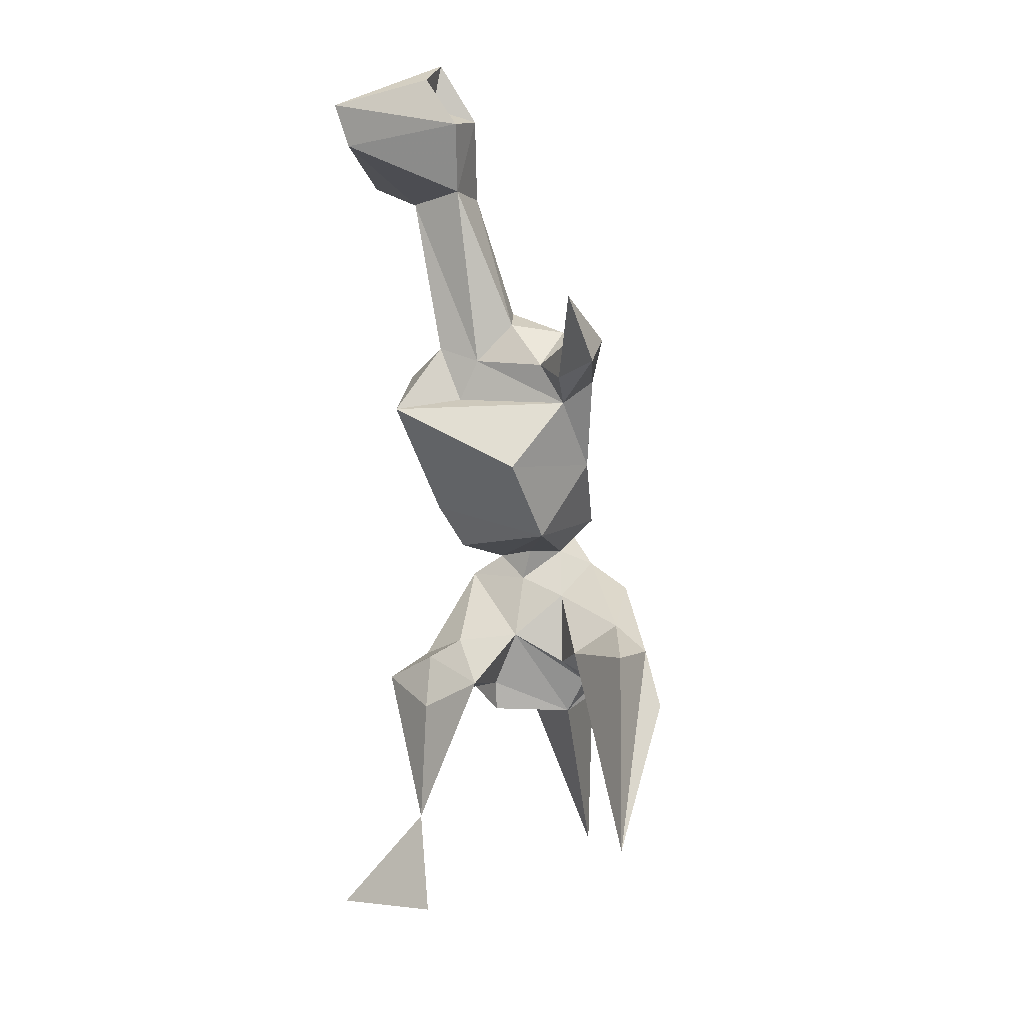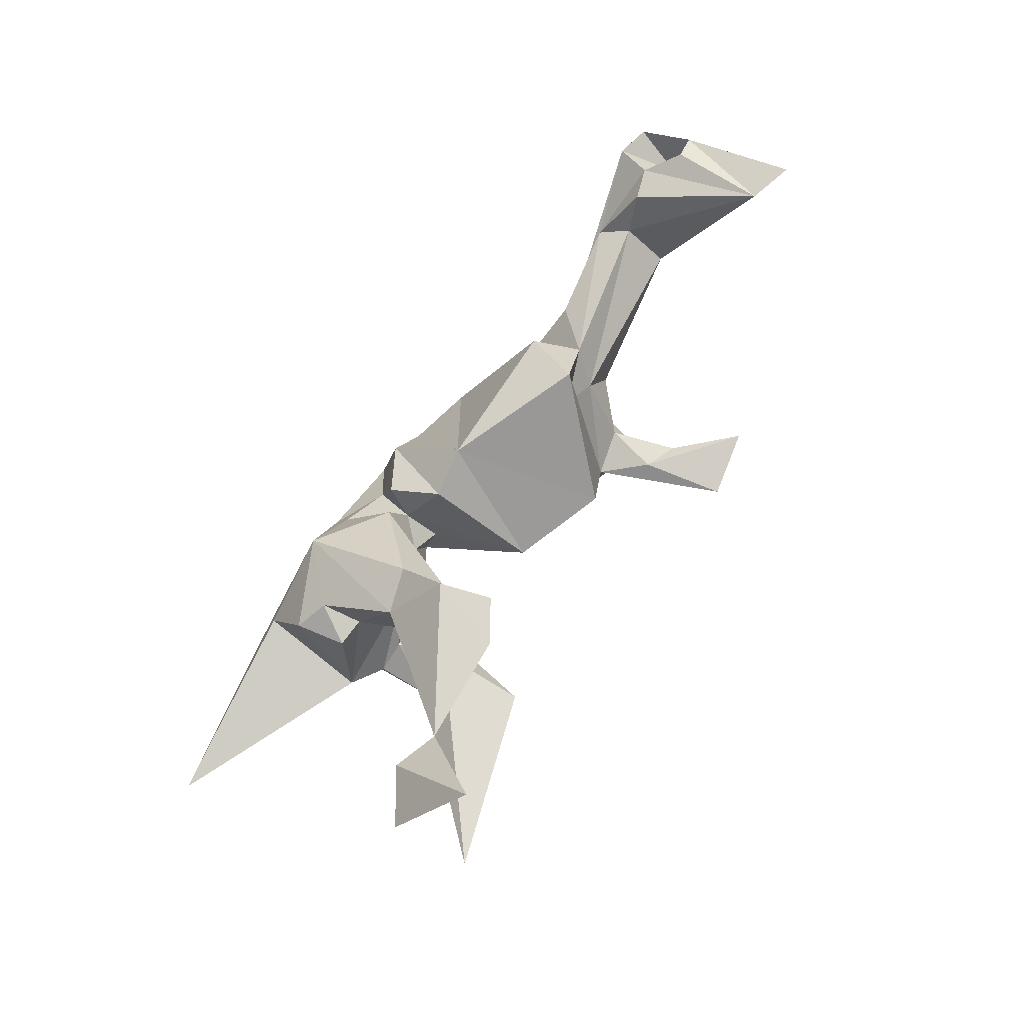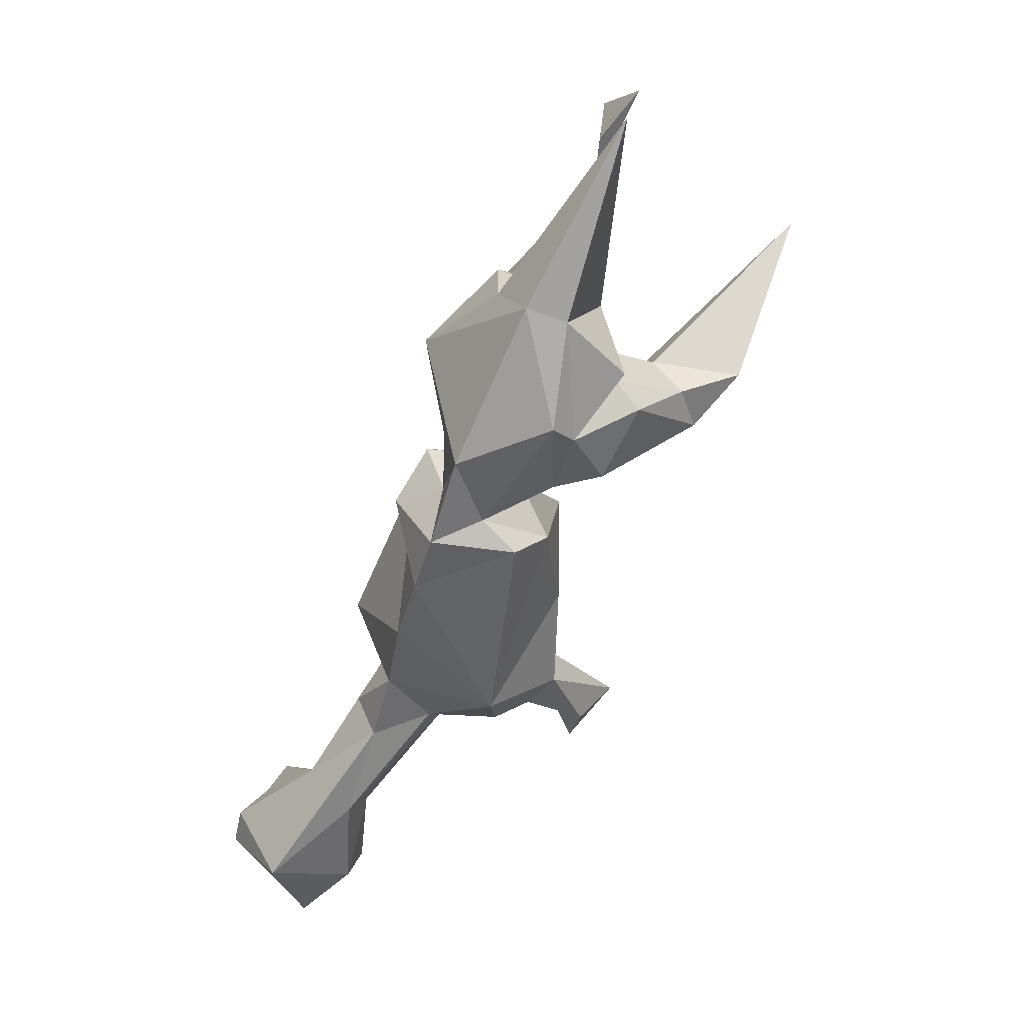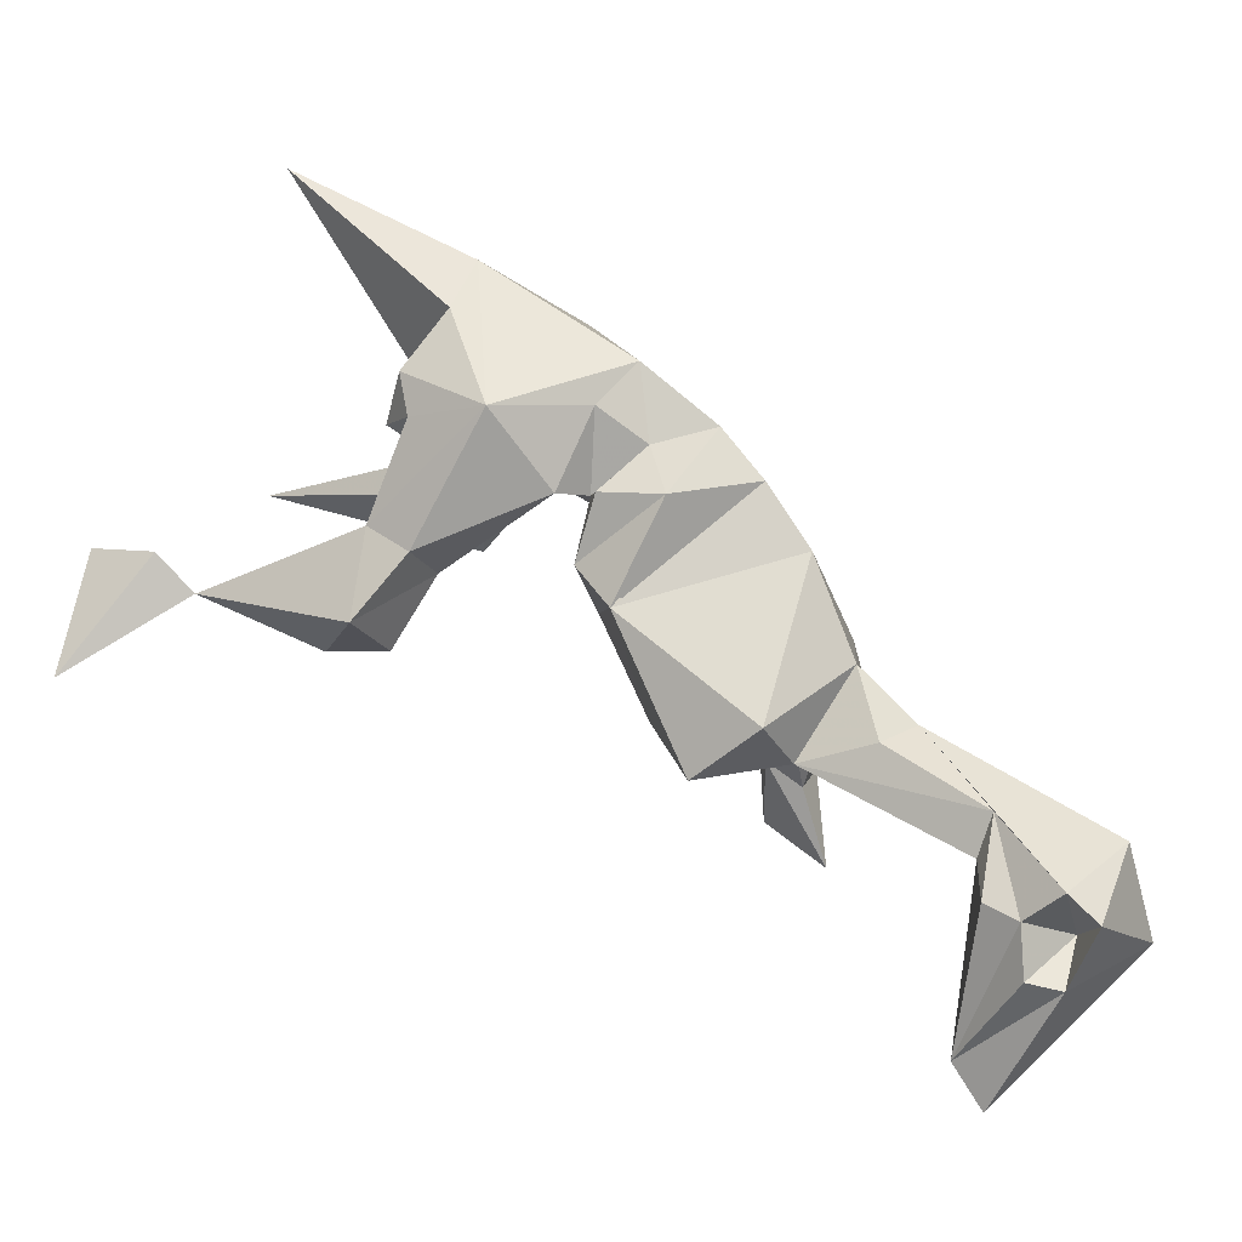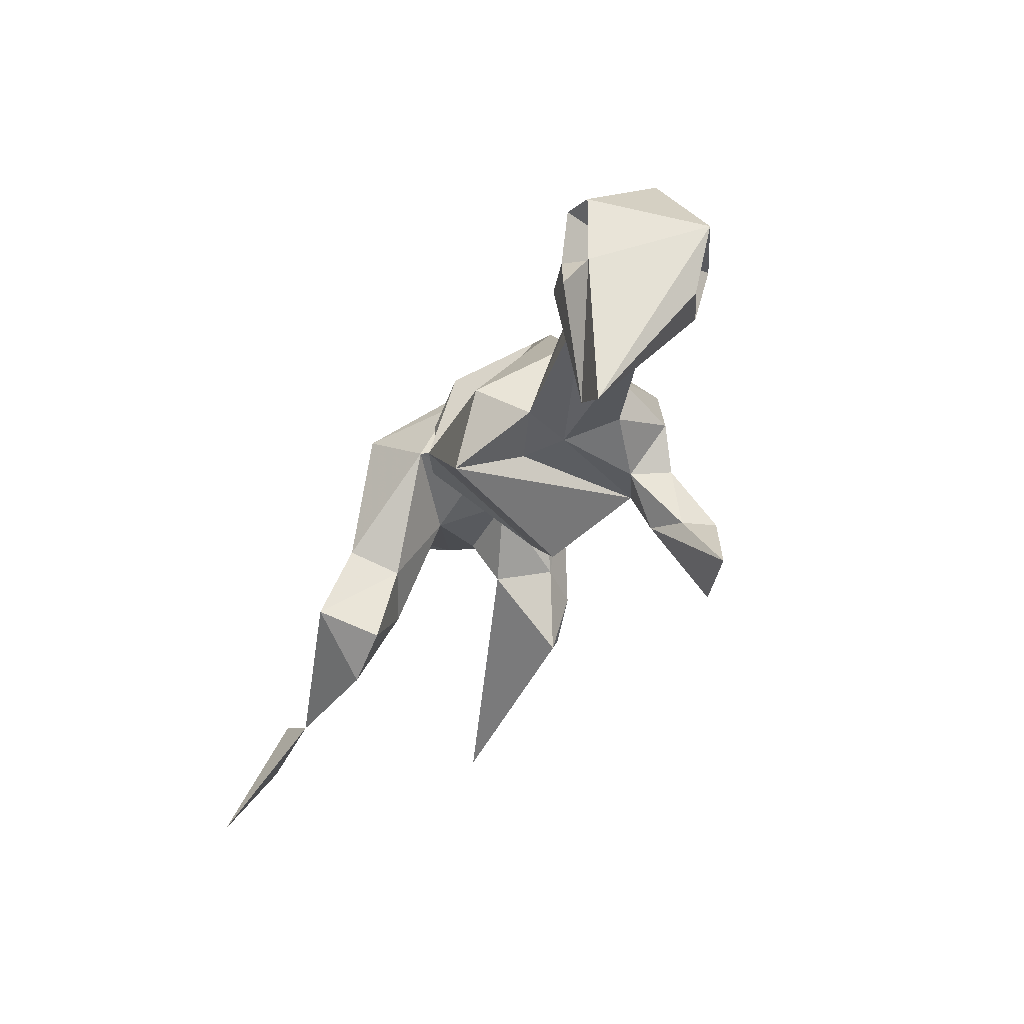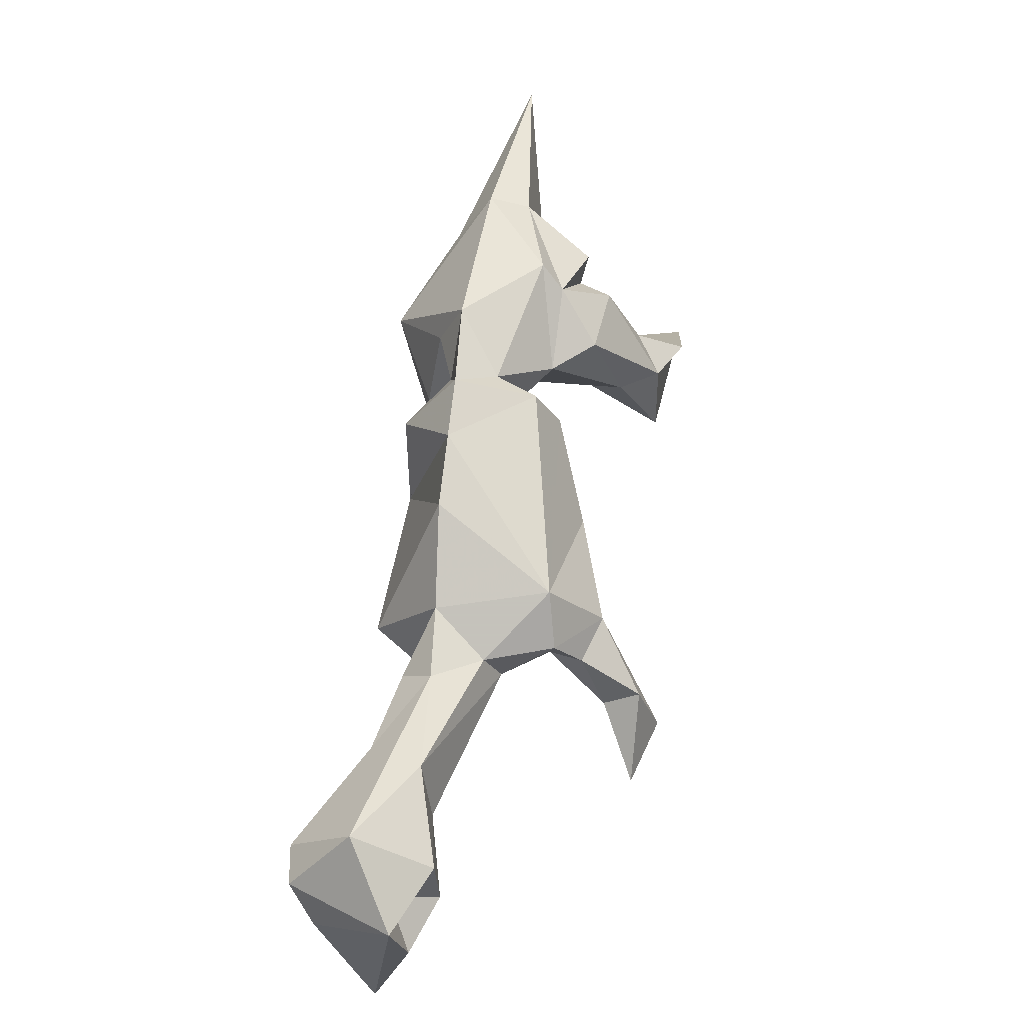
<metadata>
{"format":"obj","ext":"obj","renderer":"f3d","projection":"perspective","resolution":1024,"background":"white","views":[{"elev":-24.1,"azim":23.5,"up":"+Z"},{"elev":-34.2,"azim":-60.3,"up":"+Z"},{"elev":76.9,"azim":33.3,"up":"+Y"},{"elev":1.8,"azim":-68.6,"up":"+Y"},{"elev":-61.0,"azim":-19.1,"up":"+Y"},{"elev":17.7,"azim":16.8,"up":"+Y"}]}
</metadata>
<code>
v -8.913 -38.95 36.16
v 7.726 -26.41 14.11
v 4.398 10.59 -12.75
v -19.4 -21.09 -48.15
v 7.2 6.66 -11.41
v -10.31 -18.54 -18.39
v -4.207 -3.962 -3.536
v -4.789 -57.71 35.41
v 7.441 2.66 -4.384
v -9.428 -45.49 39.98
v -14.6 -9.239 -47.12
v -2.438 -5.793 -0.7643
v -10.55 1.931 -18.66
v -13.12 6.621 -16.09
v 4.933 0.06237 -18.34
v -10.46 -4.189 1.725
v 1.691 11.32 -3.692
v -5.118 -35.77 34.79
v -0.5941 0.3105 -14.15
v 11.68 -26.38 15.72
v 8.469 -4.015 -12.12
v 11.29 -29.28 10.21
v 3.593 7.625 -12.42
v 3.827 -43.28 39.6
v 3.951 -0.6119 6.685
v -10.7 -18.69 -24.78
v -5.203 -53.35 32.59
v 9.272 0.9634 -17.05
v 13.47 -31.92 13.22
v 3.656 8.534 -4.616
v -10.16 -37.69 43.71
v -6.595 16.92 -11.32
v 1.101 3.597 -15.88
v 0.4984 -2.483 -6.247
v -9.64 -11.5 -13.93
v 0.05184 -41.88 43.78
v -8.18 -46.27 43.21
v -14.13 -7.165 -18.93
v -6.973 -4.501 -0.1471
v 1.043 -30.76 36.81
v -1.952 -19.35 23.09
v -13.93 2.5 -14.89
v -3.432 -25.54 12.04
v 9.741 -23.8 19.48
v -5.163 7.536 3.841
v -8.609 3.518 0.9175
v -4.598 -26.03 25.97
v -11.03 -13.63 4.465
v -6.028 0.02574 5.112
v -15.16 -9.476 -14.17
v 4.296 -38.65 42.64
v -5.143 -31.61 36.27
v -3.636 1.641 10.96
v 1.935 -47.57 43.76
v 13.11 -1.419 -22.6
v 3.26 -24.45 23.22
v -15.24 -9.531 -39.96
v 0.4782 -2.659 -0.07001
v 16.88 -39.92 14.51
v 11.03 -9.673 -18.72
v -10.58 12.37 -12.31
v -7.419 25.96 -30.29
v -9.865 0.07598 -15.79
v -10.98 -4.329 -1.972
v 3.553 0.4466 -1.118
v -10.48 -24.63 17.26
v -13.69 -13.41 -36.66
v -2.77 -9.42 19.24
v -2.535 15.92 -12.6
v 5.502 -4.225 2.76
v -0.7352 -24.7 28.44
v -3.79 -42.05 43.23
v 18.12 -35.82 7.798
v -7.641 -11.29 -19.86
v 3.16 -15.31 -3.462
v -9.303 -40.44 46.51
v -0.3826 -27.15 16.01
v -2.197 6.011 -18.79
v -9.39 -40.39 39.67
v -10.29 -29.41 10.32
v 11.96 -3.006 -15.76
v -0.534 1.025 5.96
v -10.16 -4.417 8.218
v -9.696 -10.66 -0.6463
v 8.573 -4.123 -41.1
v -3.142 -3.203 15
v 9.434 -23.37 9.966
v 2.863 -4.122 -15.07
v 13.03 -22.66 12.47
v 17.34 -30.44 13.35
v -4.993 -28.12 18.29
v -5.695 -3.106 -10.9
v 1.731 -43.24 48.7
v 4.208 -27.09 20.09
v -16.97 -15.76 -19.18
v -15.81 3.318 -6.419
v 8.955 -14.4 5.596
v 1.313 -37.15 34.29
v 3.572 -25.45 1.521
v -2.557 -34 47.41
v 9.184 -17.74 19.5
v -11.44 -14.37 3.47
f 1 18 27
f 1 18 52
f 1 27 79
f 1 52 79
f 2 20 29
f 2 20 44
f 2 22 29
f 2 22 87
f 2 44 94
f 2 77 87
f 2 77 94
f 3 23 30
f 3 23 78
f 3 30 69
f 3 69 78
f 4 11 57
f 4 11 67
f 4 57 67
f 5 9 30
f 5 9 81
f 5 23 28
f 5 23 30
f 5 28 81
f 6 26 74
f 6 26 95
f 6 35 74
f 6 35 95
f 7 12 39
f 7 12 58
f 7 34 58
f 7 34 92
f 7 39 64
f 7 64 92
f 8 24 27
f 8 24 54
f 8 27 37
f 8 37 93
f 8 54 93
f 9 21 65
f 9 21 81
f 9 30 65
f 10 27 37
f 10 27 79
f 10 37 72
f 10 72 79
f 11 57 67
f 12 39 75
f 12 58 75
f 13 14 42
f 13 14 78
f 13 42 63
f 13 63 78
f 14 42 96
f 14 61 78
f 14 61 96
f 15 19 33
f 15 19 88
f 15 23 28
f 15 23 33
f 15 28 55
f 15 55 85
f 15 85 88
f 16 39 49
f 16 39 84
f 16 49 83
f 16 83 84
f 17 30 65
f 17 30 69
f 17 32 45
f 17 32 69
f 17 45 82
f 17 65 82
f 18 27 98
f 18 52 91
f 18 77 91
f 18 77 98
f 19 33 92
f 19 34 88
f 19 34 92
f 20 29 90
f 20 44 89
f 20 89 90
f 21 34 65
f 21 34 88
f 21 60 81
f 21 60 88
f 22 29 59
f 22 59 73
f 22 73 87
f 23 33 78
f 24 27 98
f 24 36 51
f 24 36 54
f 24 51 98
f 25 53 82
f 25 53 86
f 25 70 82
f 25 70 101
f 25 86 101
f 26 67 74
f 26 67 95
f 28 55 81
f 29 59 90
f 31 52 71
f 31 52 79
f 31 71 100
f 31 72 76
f 31 72 79
f 31 76 100
f 32 45 96
f 32 61 62
f 32 61 96
f 32 62 69
f 33 78 92
f 34 58 65
f 35 50 64
f 35 50 95
f 35 64 92
f 35 74 92
f 36 51 93
f 36 54 93
f 37 72 76
f 37 76 93
f 38 42 63
f 38 42 96
f 38 50 95
f 38 50 96
f 38 63 74
f 38 67 74
f 38 67 95
f 39 46 49
f 39 46 64
f 39 75 84
f 40 51 98
f 40 51 100
f 40 56 71
f 40 56 94
f 40 71 100
f 40 94 98
f 41 47 71
f 41 47 91
f 41 56 71
f 41 56 101
f 41 66 68
f 41 66 91
f 41 68 101
f 43 77 87
f 43 77 91
f 43 80 87
f 43 80 91
f 44 56 94
f 44 56 101
f 44 89 101
f 45 46 49
f 45 46 96
f 45 49 53
f 45 53 82
f 46 64 96
f 47 52 71
f 47 52 91
f 48 84 102
f 49 53 83
f 50 64 96
f 51 93 100
f 53 83 86
f 55 81 85
f 58 65 82
f 58 70 75
f 58 70 82
f 59 73 90
f 60 81 85
f 60 85 88
f 61 62 78
f 62 69 78
f 63 74 92
f 63 78 92
f 66 68 102
f 66 80 91
f 66 80 102
f 68 86 101
f 68 86 102
f 70 75 97
f 70 97 101
f 73 87 89
f 73 89 90
f 75 84 102
f 75 97 99
f 75 99 102
f 76 93 100
f 77 94 98
f 80 87 99
f 80 99 102
f 83 84 102
f 83 86 102
f 87 89 97
f 87 97 99
f 89 97 101

</code>
